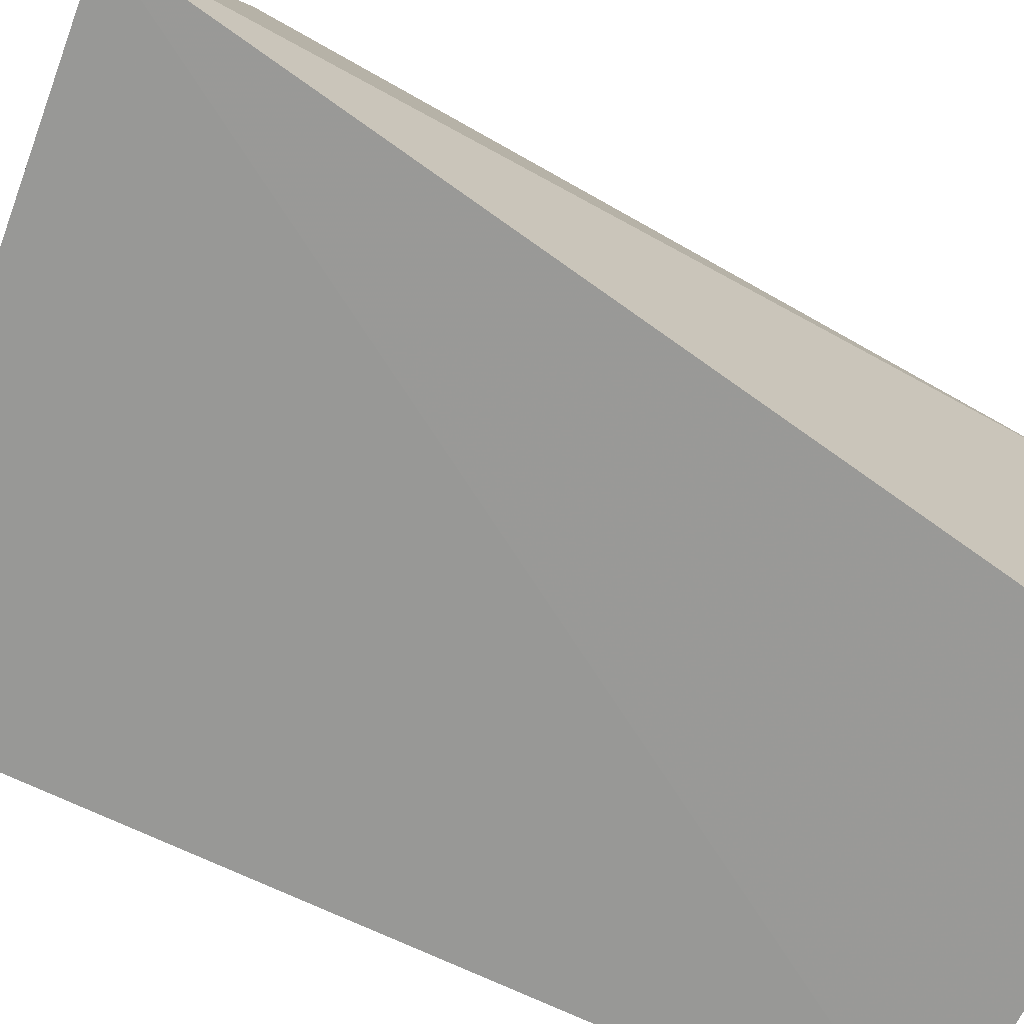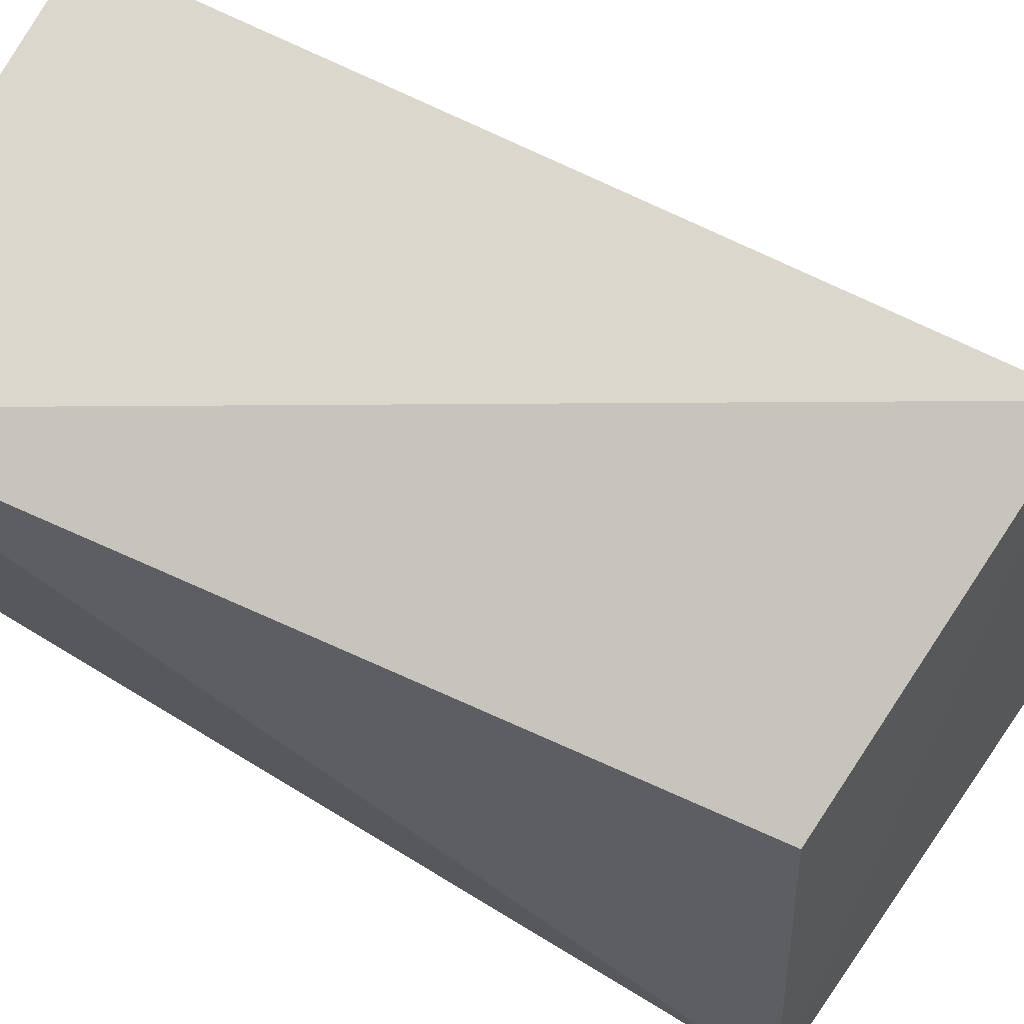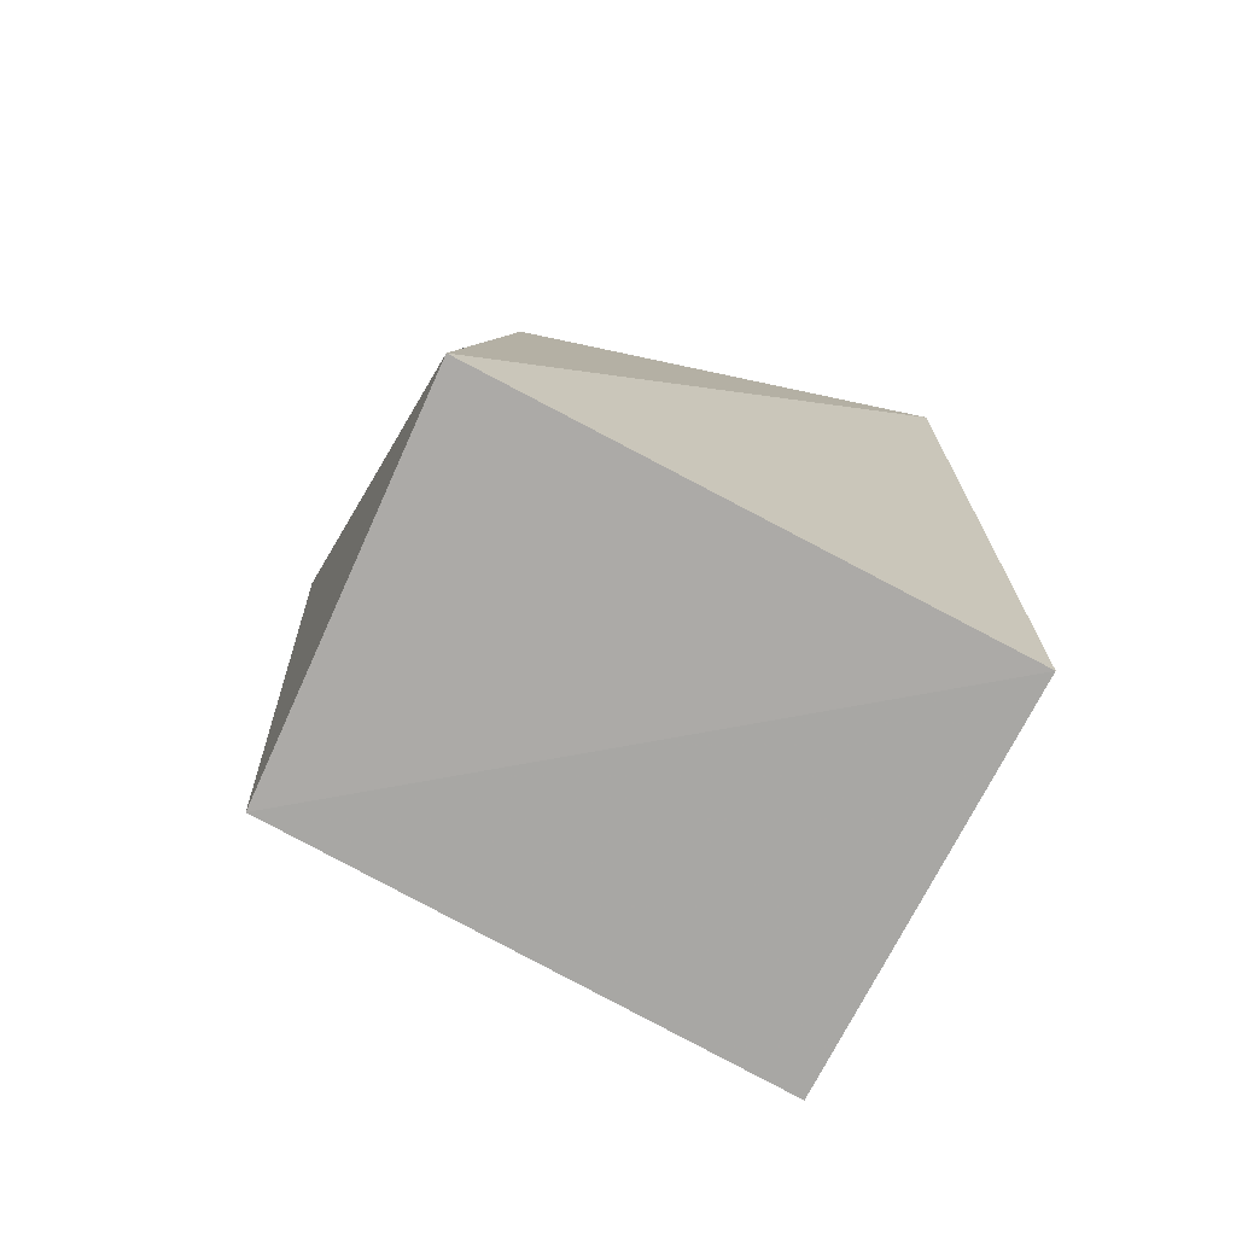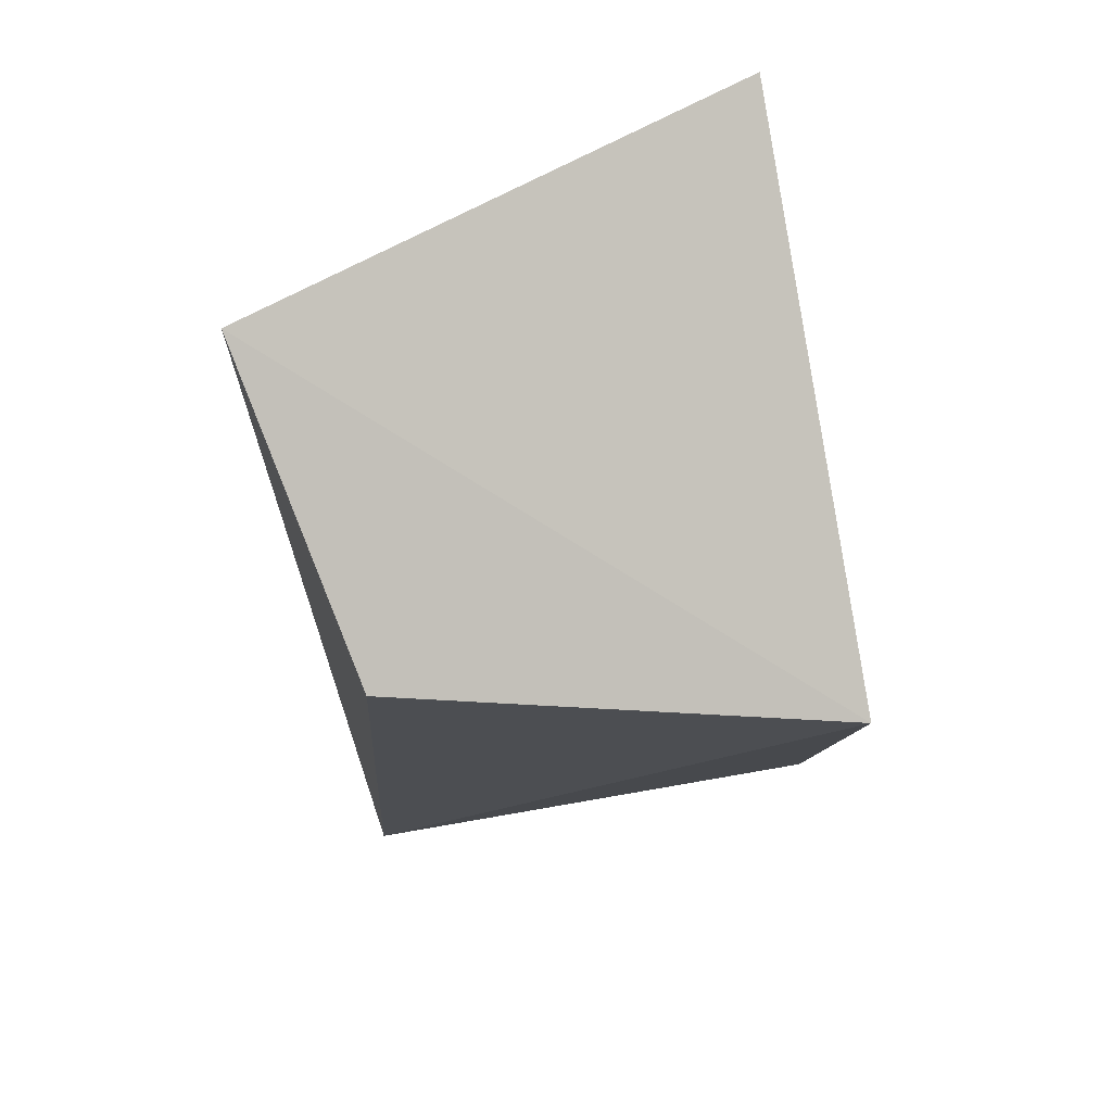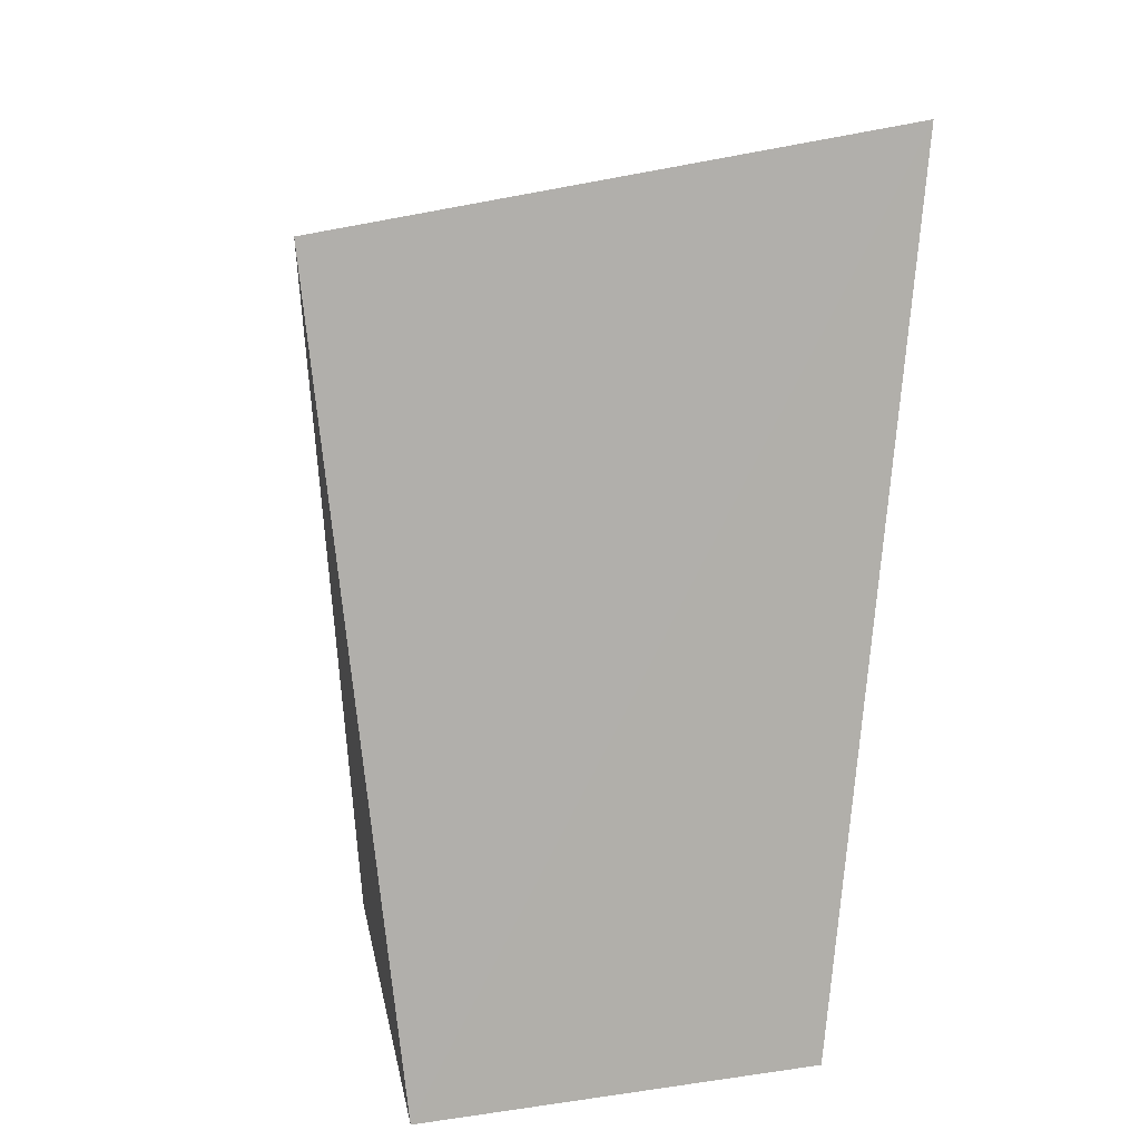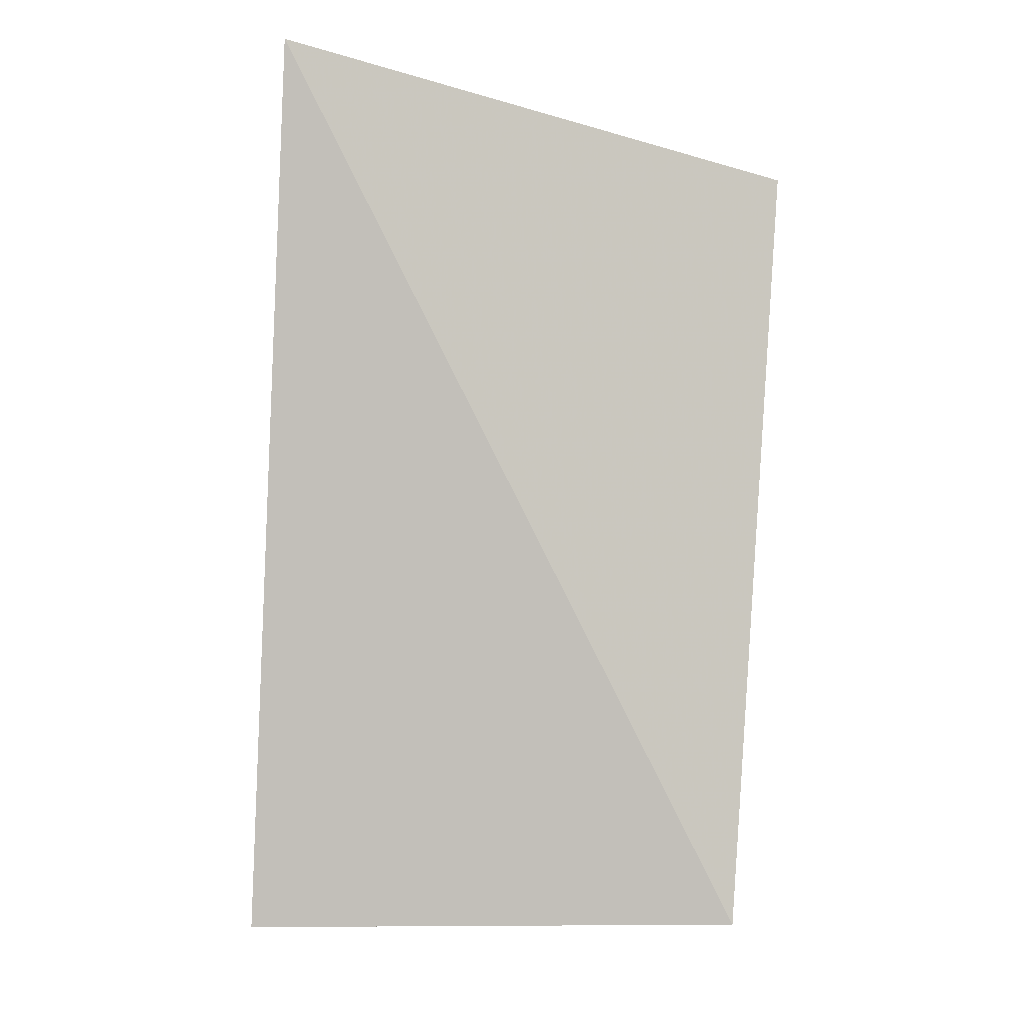
<metadata>
{"format":"obj","ext":"obj","renderer":"f3d","projection":"perspective","resolution":1024,"background":"white","views":[{"elev":-69.4,"azim":-119.7,"up":"+Z"},{"elev":78.0,"azim":115.5,"up":"+Z"},{"elev":-78.6,"azim":61.5,"up":"+Y"},{"elev":76.3,"azim":79.1,"up":"+Y"},{"elev":14.8,"azim":169.2,"up":"+Y"},{"elev":-2.1,"azim":-91.9,"up":"+Y"}]}
</metadata>
<code>
v 0.1349 -0.01093 0.2721
v 0.1369 -0.01317 0.1463
v 0.1568 0.1902 0.1569
v 0.01756 0.2131 0.1531
v 0.03939 -0.0061 0.1439
v 0.04209 0.1839 0.278
v 0.03939 -0.0061 0.2652
v 0.1276 0.1722 0.2609
f 1 2 3
f 3 2 4
f 5 4 2
f 6 3 4
f 7 5 2
f 7 2 1
f 7 1 6
f 7 6 4
f 7 4 5
f 8 6 1
f 8 1 3
f 8 3 6

</code>
